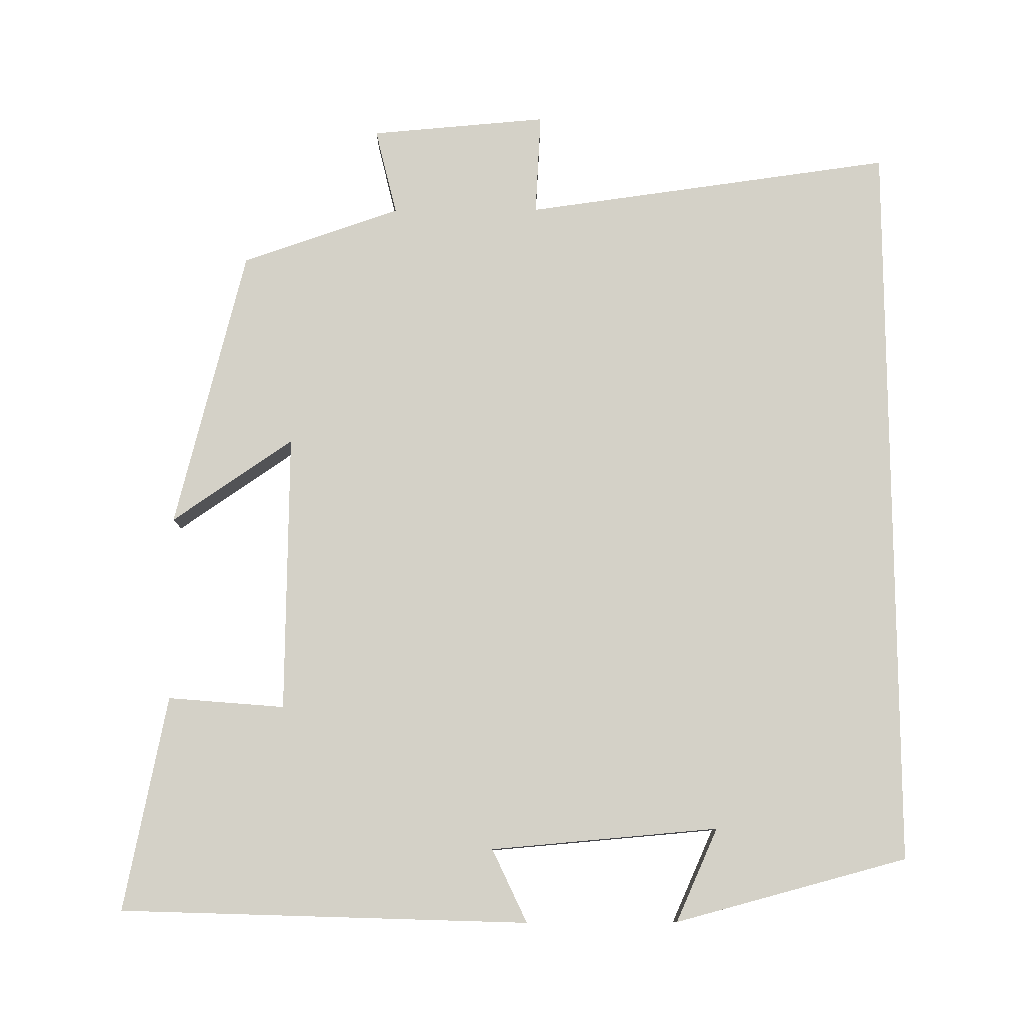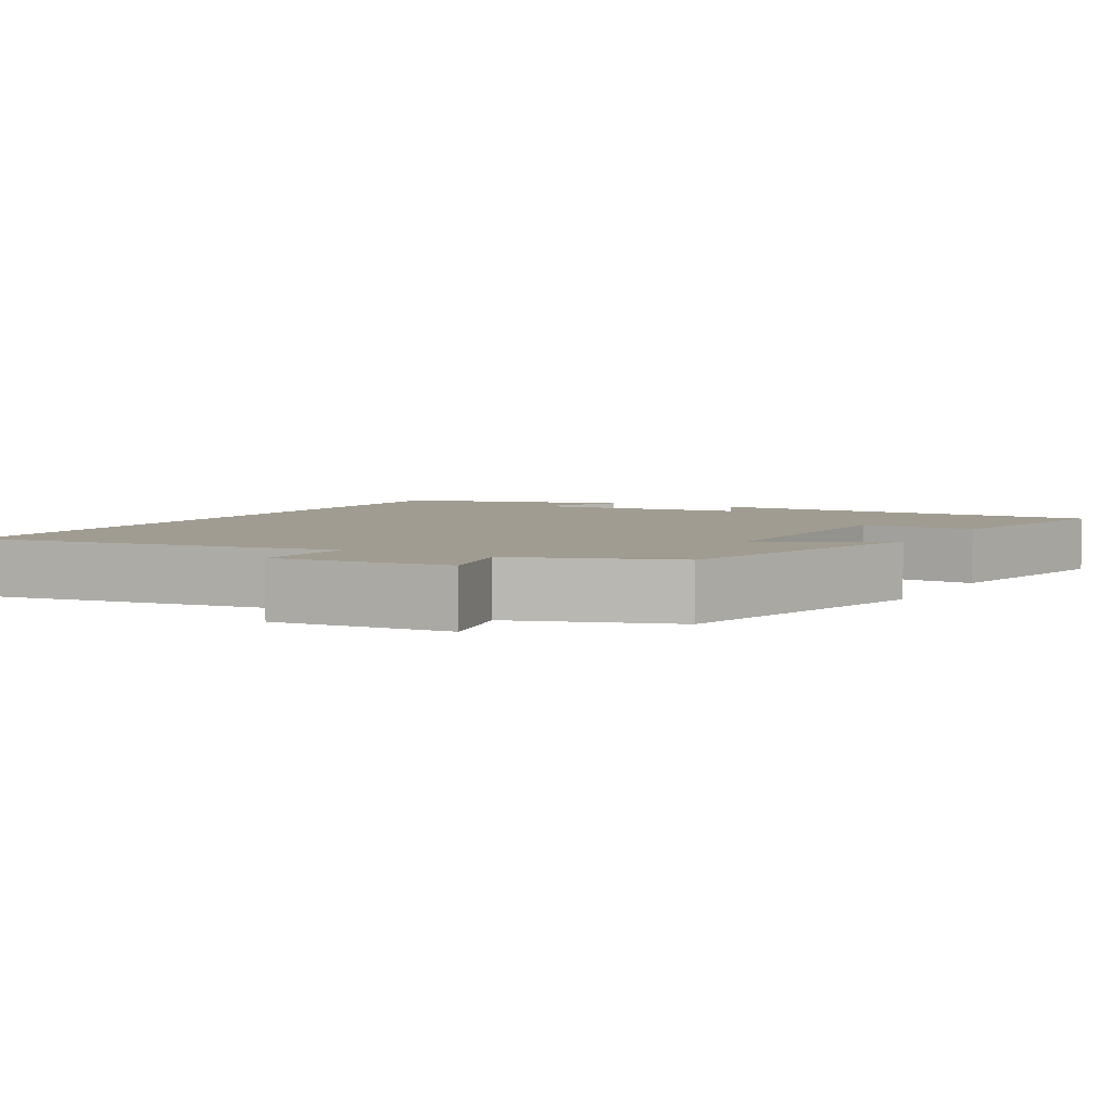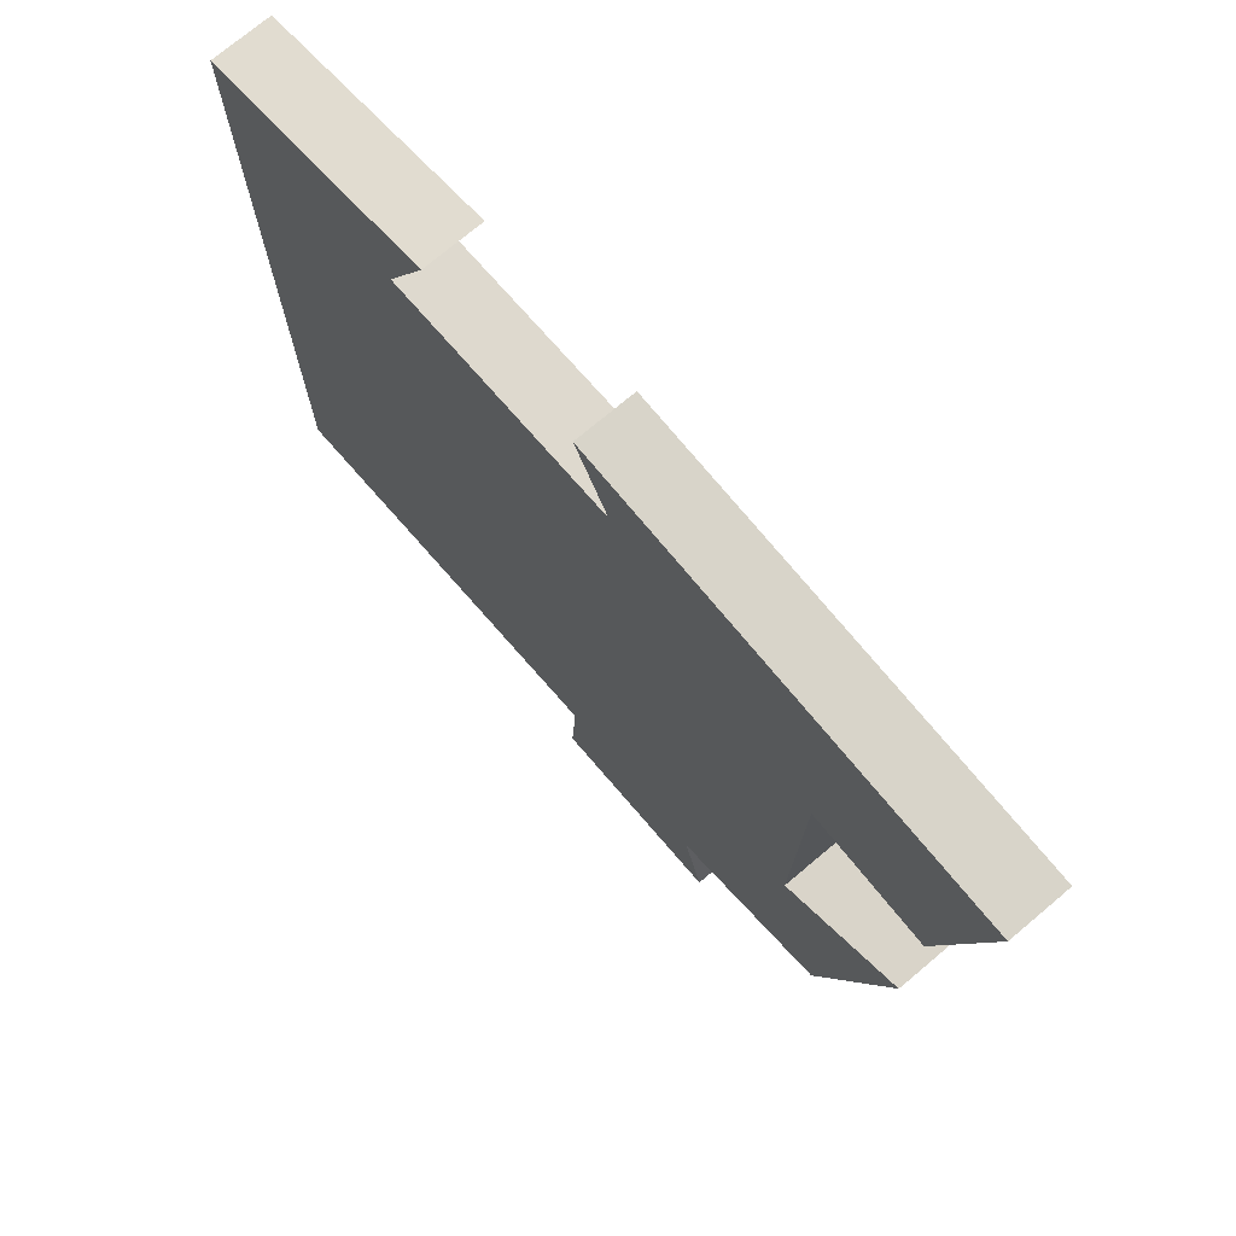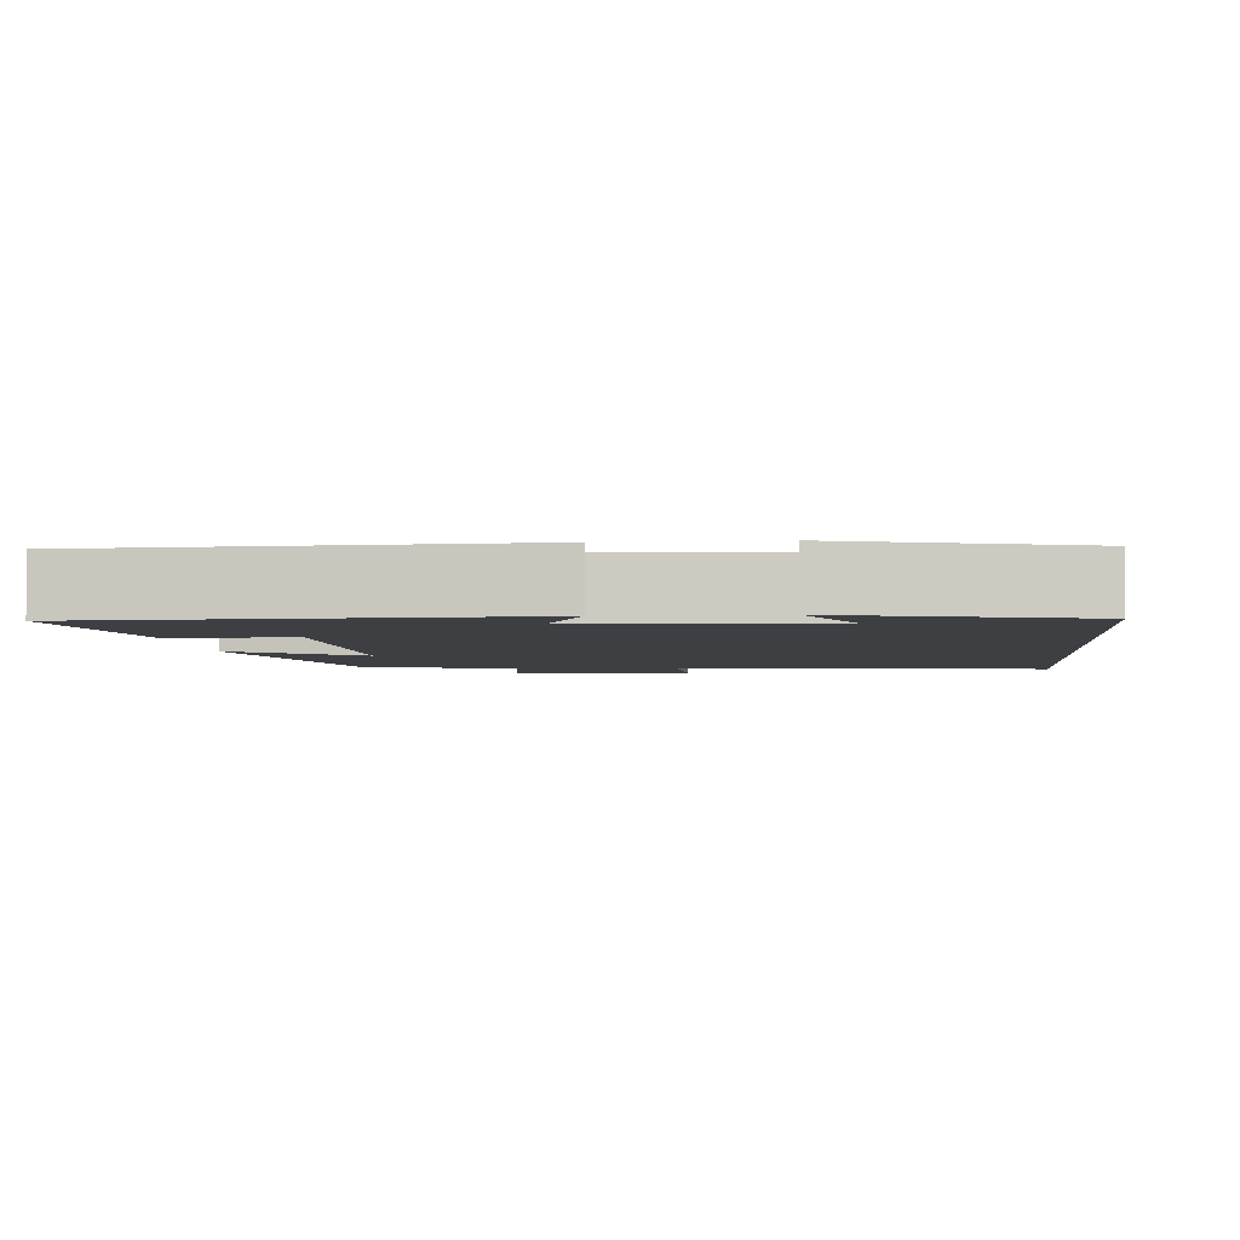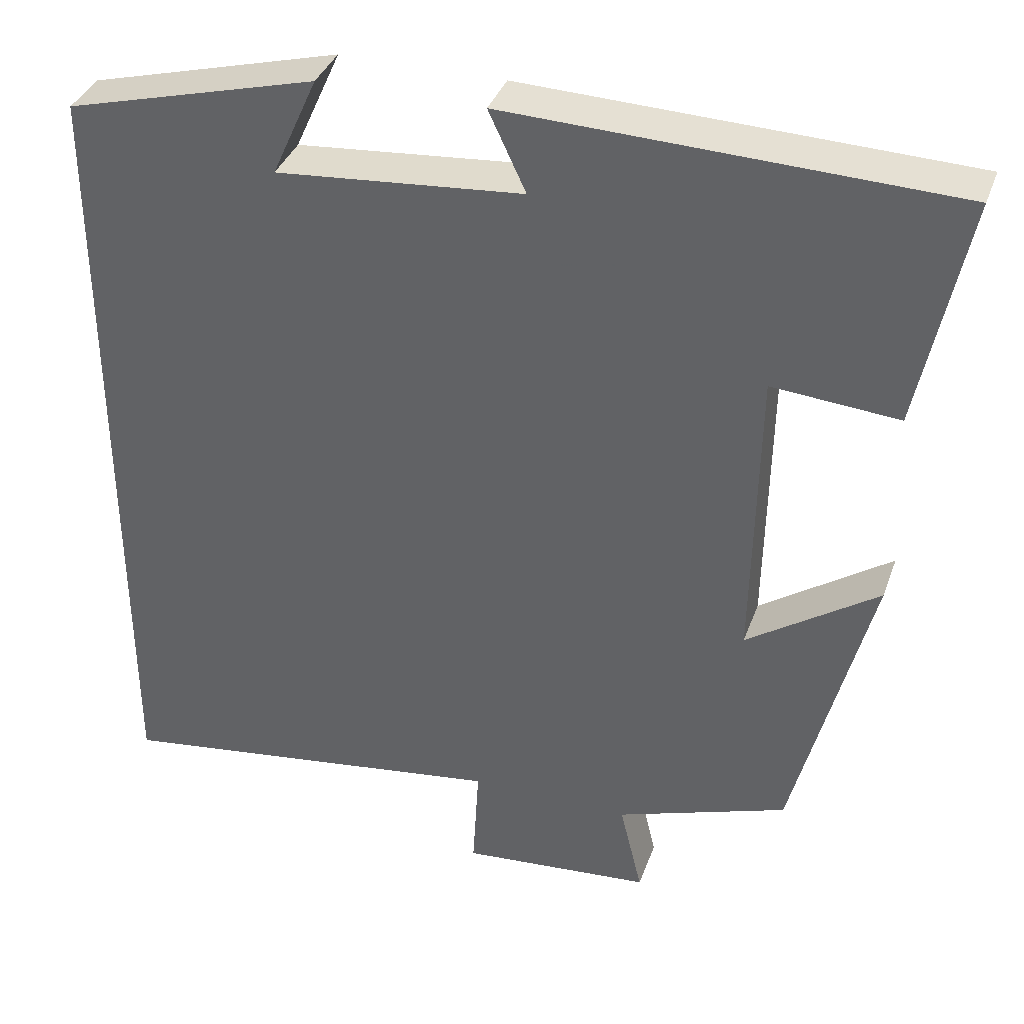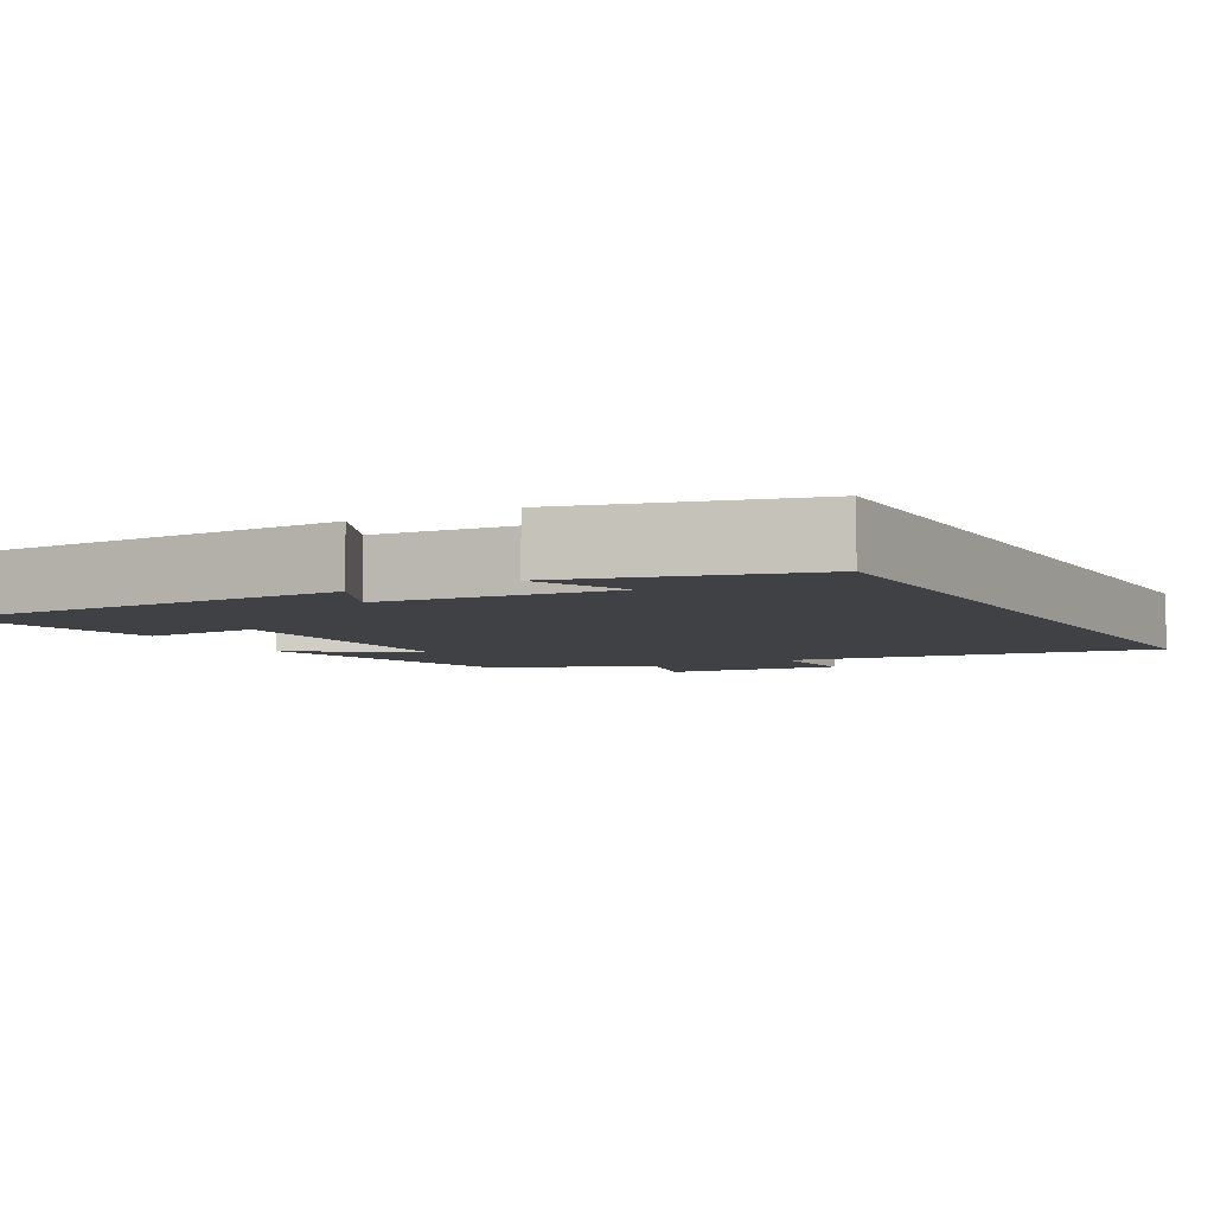
<metadata>
{"format":"obj","ext":"obj","renderer":"f3d","projection":"perspective","resolution":1024,"background":"white","views":[{"elev":79.8,"azim":-0.3,"up":"+Y"},{"elev":4.5,"azim":-150.5,"up":"+Y"},{"elev":74.0,"azim":-130.0,"up":"+Z"},{"elev":-3.9,"azim":5.1,"up":"+Y"},{"elev":36.7,"azim":-161.4,"up":"+Z"},{"elev":-5.7,"azim":28.8,"up":"+Y"}]}
</metadata>
<code>
v 0.5 0.07 0.418
v 0.5 0.07 -0.568
v 0.007 0.07 -0.5
v 0.015 0.07 -0.636
v -0.221 0.07 -0.616
v -0.193 0.07 -0.5
v -0.405 0.07 -0.427
v -0.5 0.07 -0.053
v -0.338 0.07 -0.164
v -0.344 0.07 0.208
v -0.5 0.07 0.195
v -0.558 0.07 0.481
v -0.012 0.07 0.5
v -0.058 0.07 0.402
v 0.246 0.07 0.376
v 0.19 0.07 0.5
v 0.5 0 0.418
v 0.5 0 -0.568
v 0.007 0 -0.5
v 0.015 0 -0.636
v -0.221 0 -0.616
v -0.193 0 -0.5
v -0.405 0 -0.427
v -0.5 0 -0.053
v -0.338 0 -0.164
v -0.344 0 0.208
v -0.5 0 0.195
v -0.558 0 0.481
v -0.012 0 0.5
v -0.058 0 0.402
v 0.246 0 0.376
v 0.19 0 0.5
f 15 16 1
f 12 13 14
f 11 12 14
f 10 11 14
f 9 10 14 15
f 6 7 8 9
f 6 9 15 1
f 3 4 5 6
f 1 2 3
f 1 3 6
f 17 32 31
f 30 29 28
f 30 28 27
f 30 27 26
f 31 30 26 25
f 25 24 23 22
f 17 31 25 22
f 22 21 20 19
f 19 18 17
f 22 19 17
f 1 17 18 2
f 2 18 19 3
f 3 19 20 4
f 4 20 21 5
f 5 21 22 6
f 6 22 23 7
f 7 23 24 8
f 8 24 25 9
f 9 25 26 10
f 10 26 27 11
f 11 27 28 12
f 12 28 29 13
f 13 29 30 14
f 14 30 31 15
f 15 31 32 16
f 16 32 17 1

</code>
